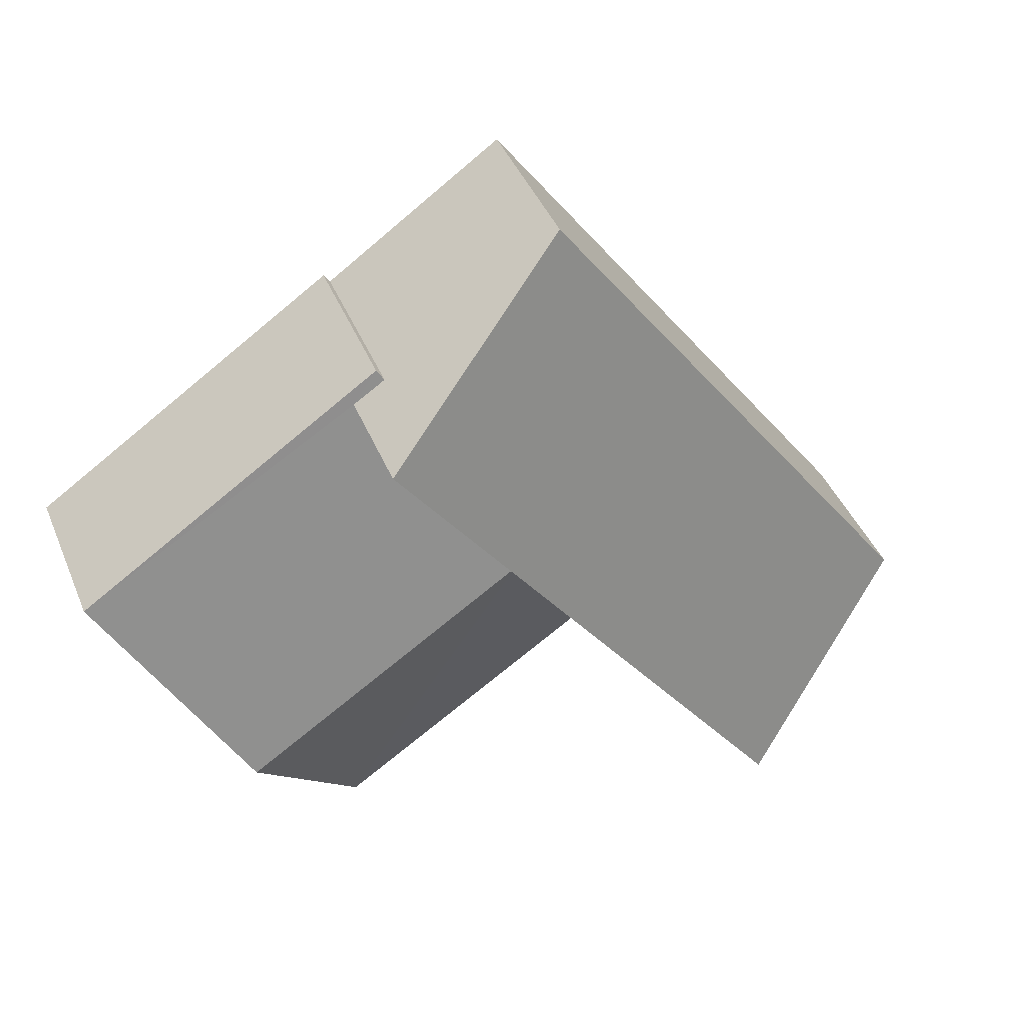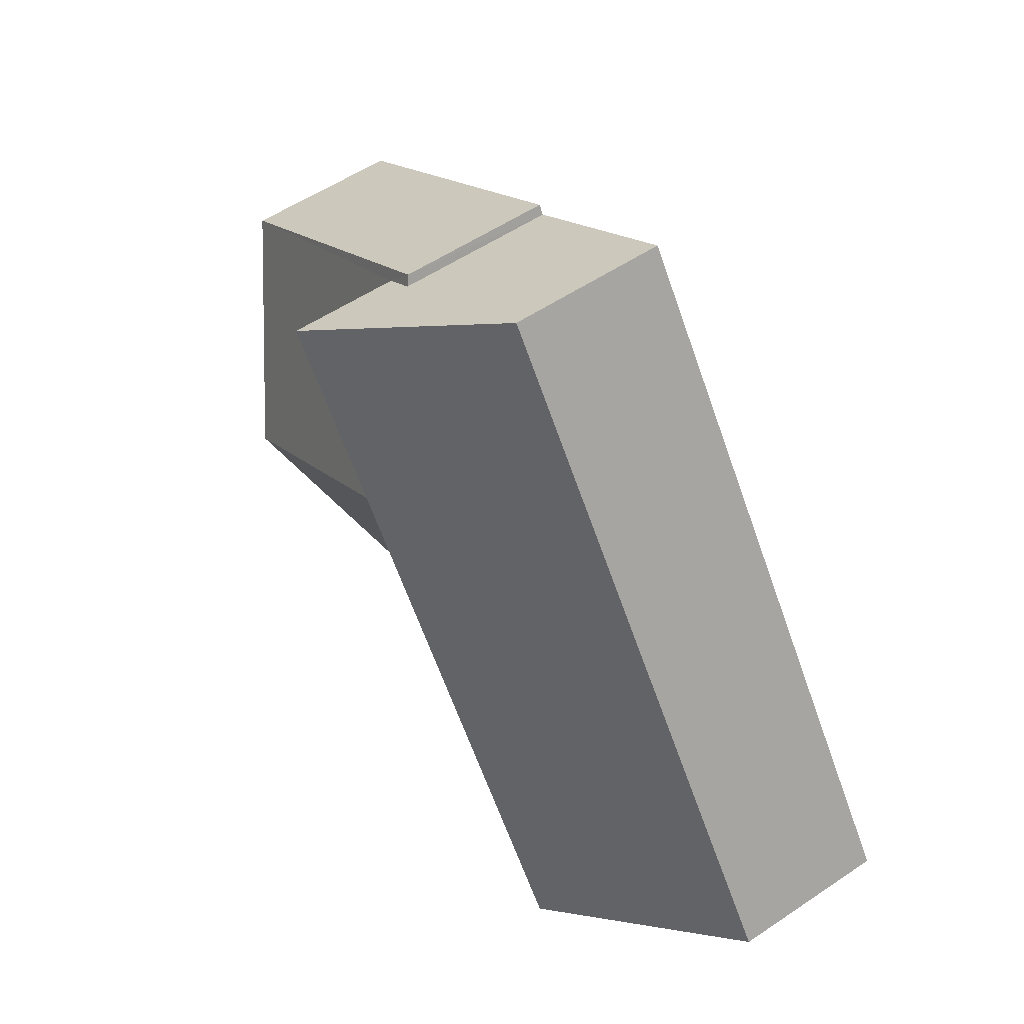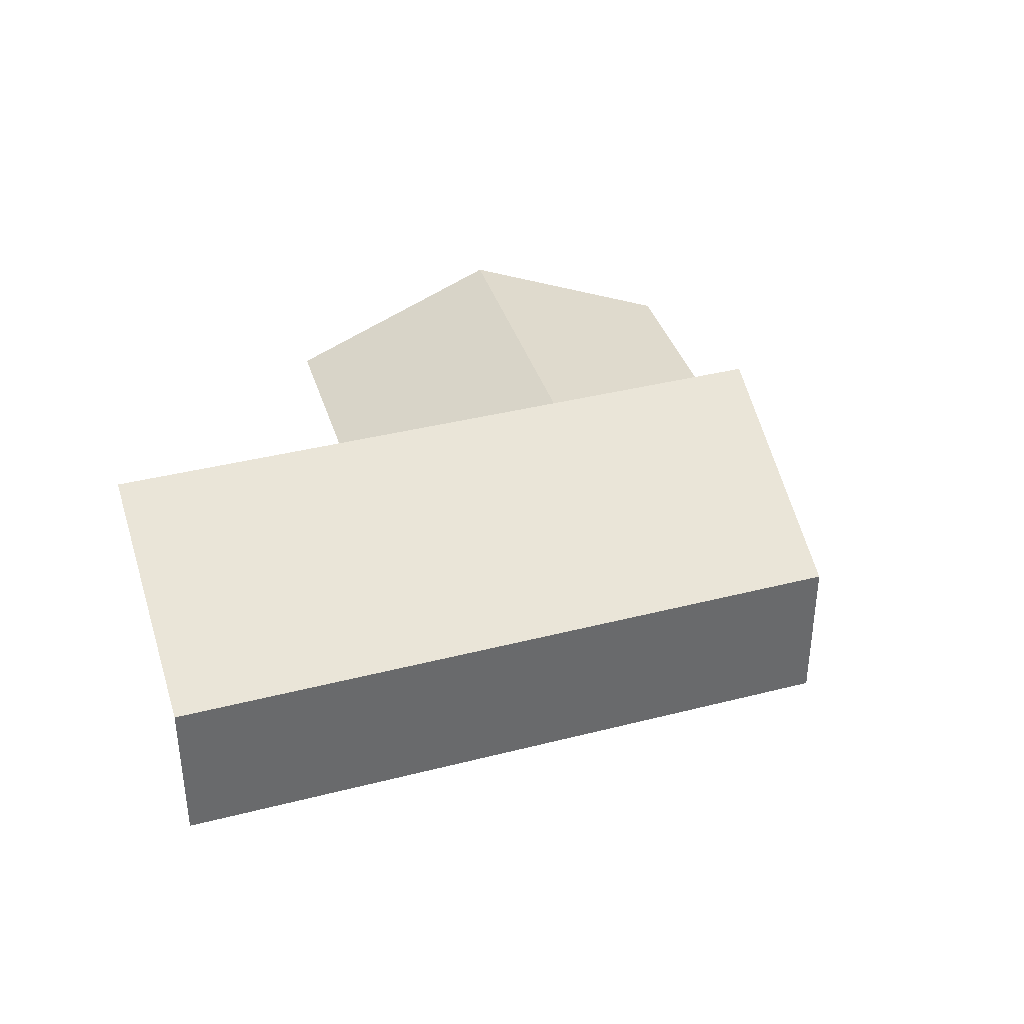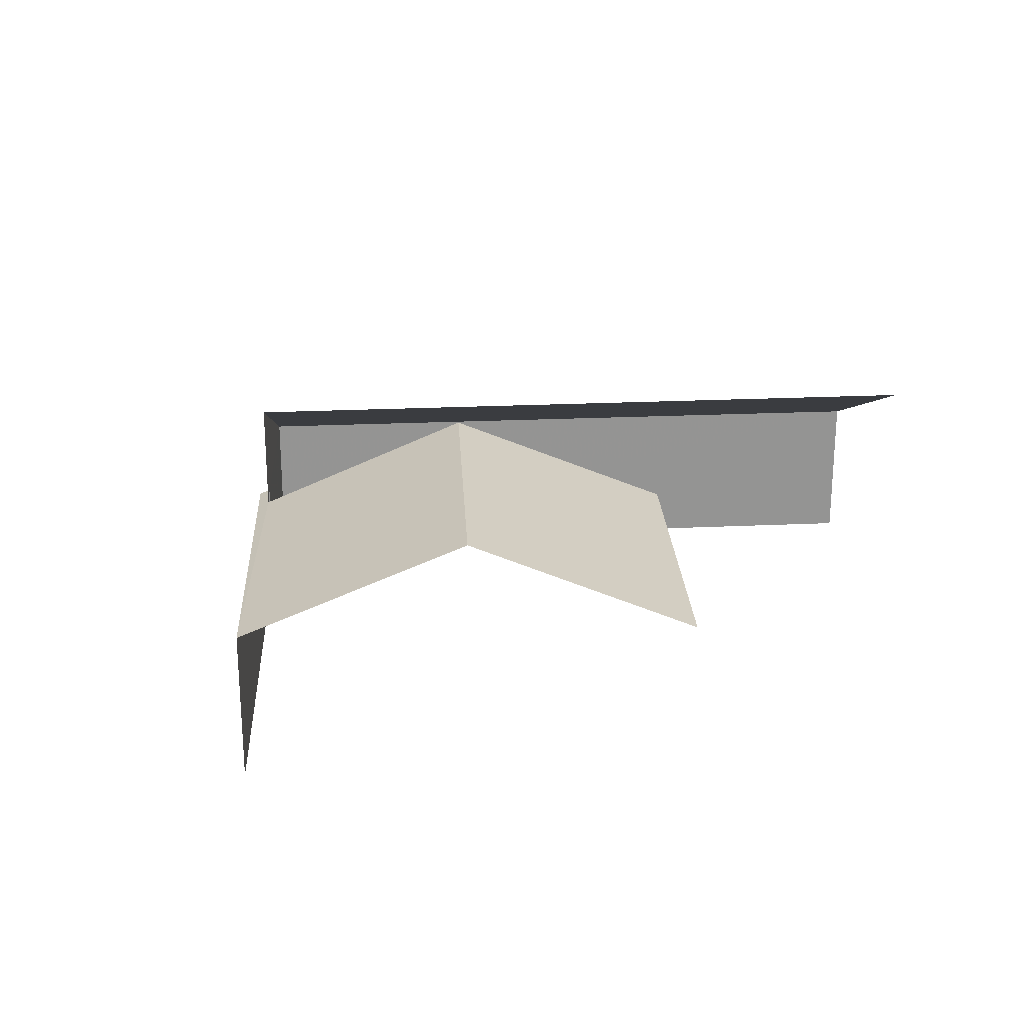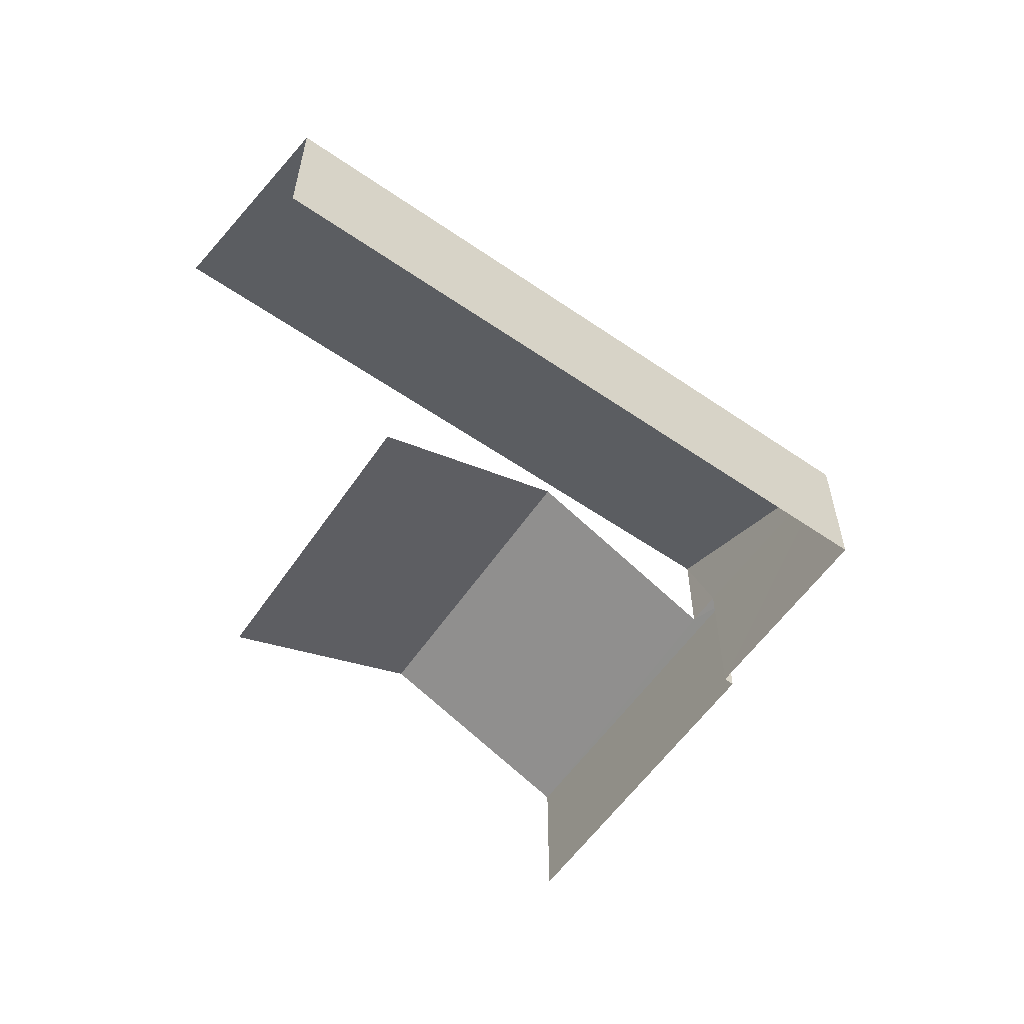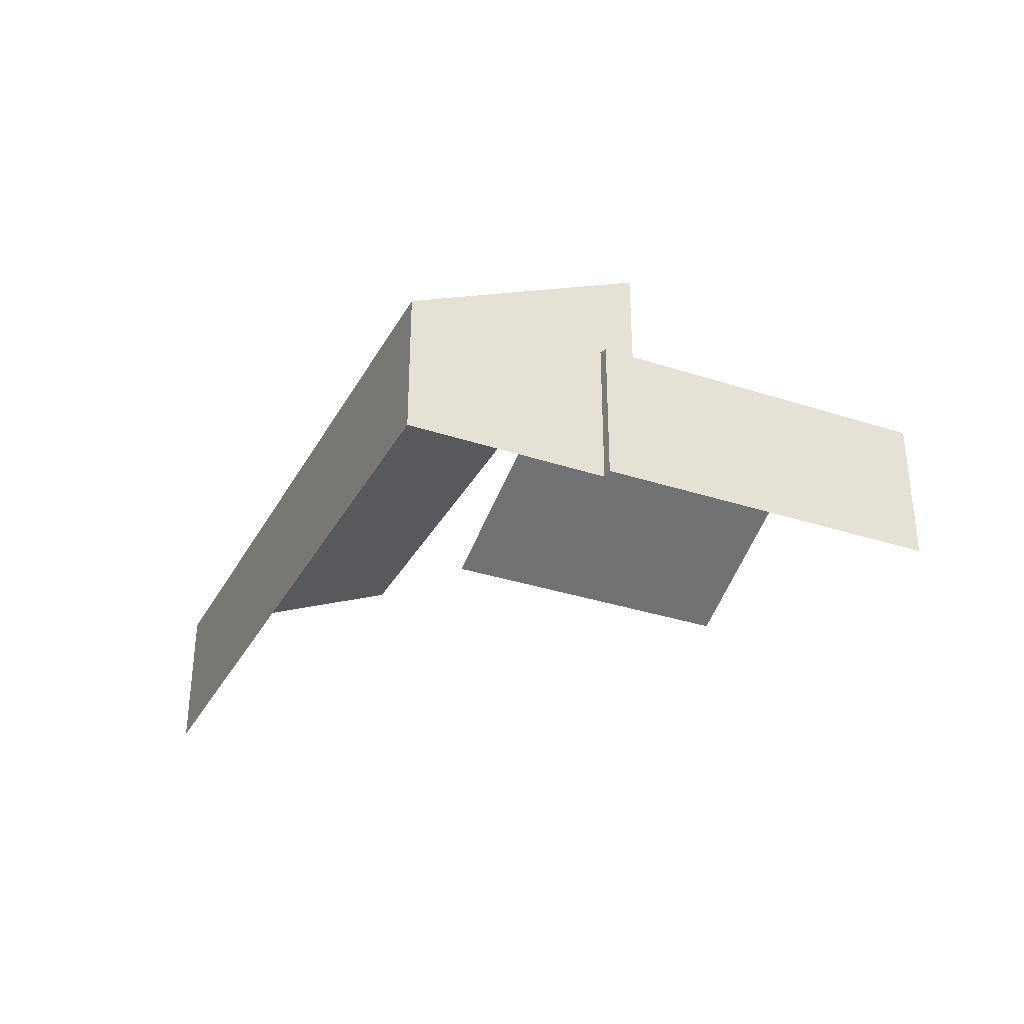
<metadata>
{"format":"obj","ext":"obj","renderer":"f3d","projection":"perspective","resolution":1024,"background":"white","views":[{"elev":43.7,"azim":-21.8,"up":"+Y"},{"elev":56.0,"azim":55.0,"up":"+Y"},{"elev":37.7,"azim":107.3,"up":"+Z"},{"elev":23.4,"azim":-59.0,"up":"+Z"},{"elev":-57.5,"azim":89.9,"up":"+Z"},{"elev":-34.1,"azim":-169.8,"up":"+Z"}]}
</metadata>
<code>
v -2.24e+05 -1.284e+05 14.09
v -2.24e+05 -1.284e+05 14.09
v -2.24e+05 -1.284e+05 14.09
v -2.24e+05 -1.284e+05 14.09
v -2.24e+05 -1.284e+05 14.09
v -2.24e+05 -1.284e+05 14.09
v -2.24e+05 -1.284e+05 14.09
v -2.24e+05 -1.284e+05 14.09
v -2.24e+05 -1.284e+05 19.78
v -2.24e+05 -1.284e+05 17.73
v -2.24e+05 -1.284e+05 17.63
v -2.24e+05 -1.284e+05 17.63
v -2.24e+05 -1.284e+05 19.78
v -2.24e+05 -1.284e+05 17.73
v -2.24e+05 -1.284e+05 17.63
v -2.24e+05 -1.284e+05 17.63
v -2.24e+05 -1.284e+05 17.64
v -2.24e+05 -1.284e+05 20.21
v -2.24e+05 -1.284e+05 20.21
v -2.24e+05 -1.284e+05 17.64
f 1 2 3
f 4 3 5
f 5 2 6
f 5 6 7
f 8 5 7
f 3 2 5
f 5 15 4
f 5 16 15
f 20 8 7
f 20 19 8
f 5 8 16
f 8 19 16
f 13 18 10
f 19 18 13
f 16 19 13
f 11 3 9
f 3 4 9
f 4 15 9
f 9 10 11
f 11 10 12
f 9 13 10
f 12 10 14
f 13 9 15
f 16 13 15
f 17 18 19
f 20 17 19
f 6 2 17
f 17 14 18
f 18 14 10
f 2 14 17
f 12 14 2
f 1 12 2
f 12 1 3
f 11 12 3
f 20 7 6
f 17 20 6

</code>
